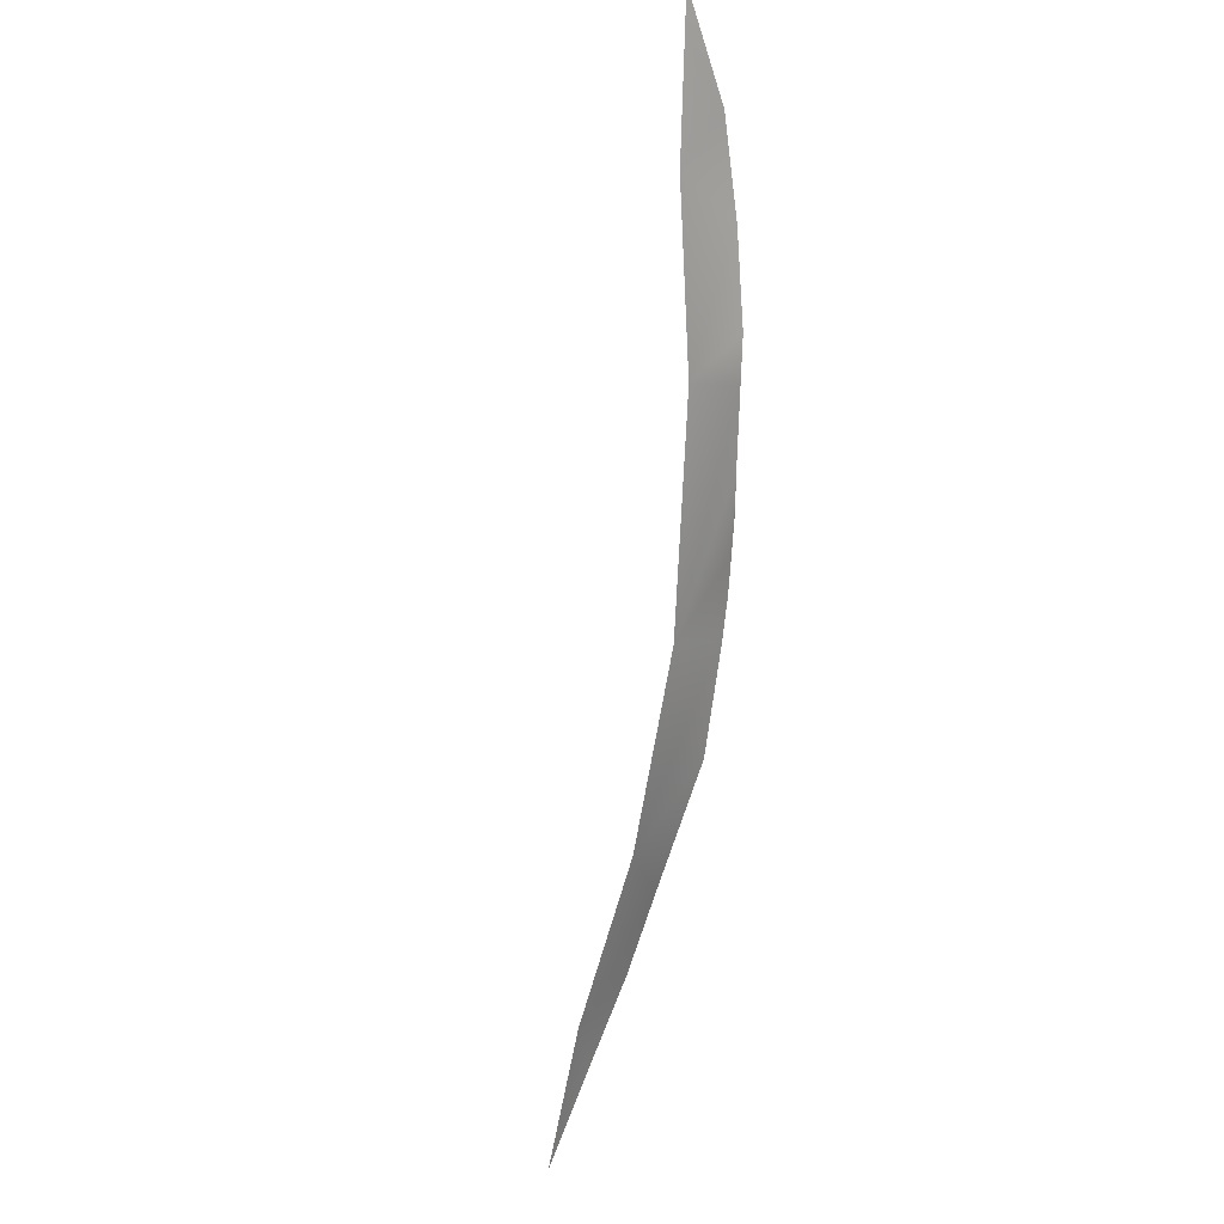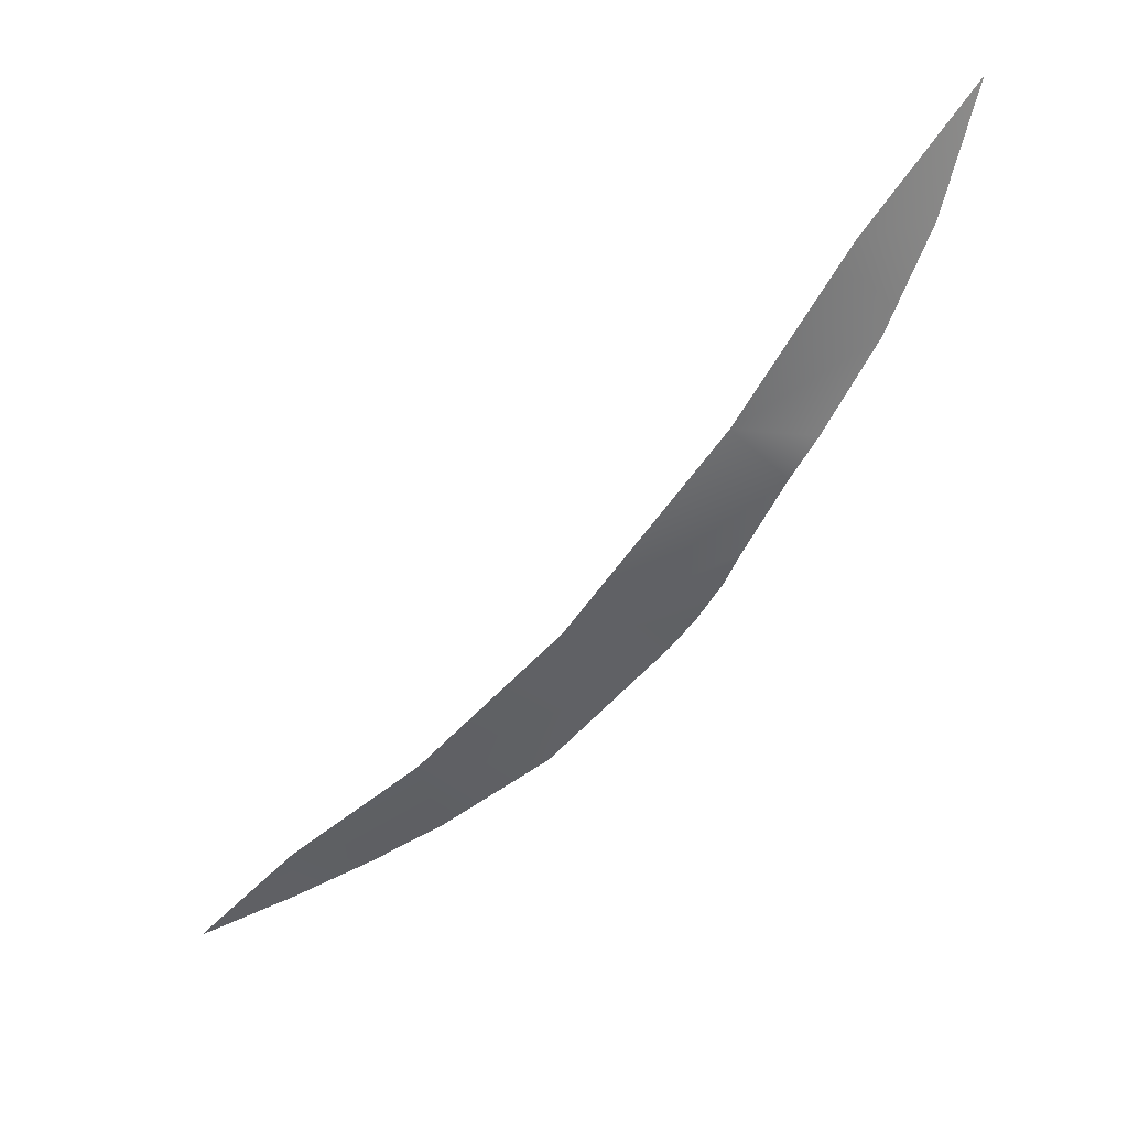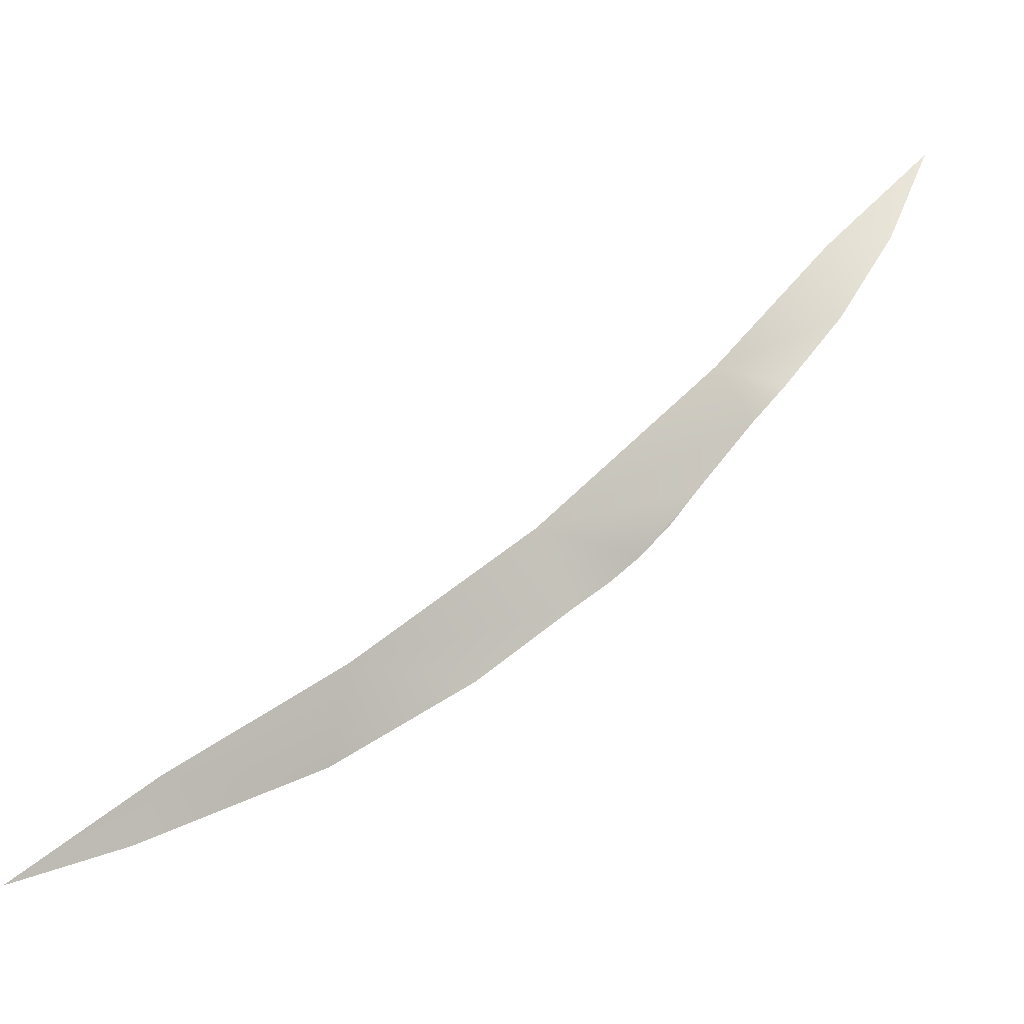
<metadata>
{"format":"obj","ext":"obj","renderer":"f3d","projection":"perspective","resolution":1024,"background":"white","views":[{"elev":-72.4,"azim":41.7,"up":"+Y"},{"elev":6.1,"azim":40.7,"up":"+Z"},{"elev":-41.1,"azim":9.6,"up":"+Z"}]}
</metadata>
<code>
g rockDPlane009_geo
v 0.9714 2.566 -1.785
v 2.322 2.755 -0.5789
v 3.421 2.82 0.4943
v 4.438e-07 -6.002e-08 -1.898e-06
v 5.676 2.267 2.879
v 4.674 2.6 1.754
v 8.027 1.569 5.418
v -6.684 2.452e-07 -5.291
v -2.653 2.363 -4.876
v -7.847 2.426 -7.924
v 6.874 -6.002e-08 7.019
v 9.375 1.315 6.858
v 11.77 1.131 9.967
v 11.54 -2.889e-07 12.83
v 14.07 0.447 13.37
v 15.87 -3.652e-07 17.43
v -13.09 4.74e-07 -9.325
v -10.75 1.751 -9.53
v -14.27 1.166 -11.29
v -18.16 5.503e-07 -13.18
g rockDPlane009_geo_0
f 3 2 1
f 3 1 4
f 5 3 4
f 5 6 3
f 7 5 4
f 4 1 8
f 1 9 8
f 9 10 8
f 11 7 4
f 12 7 11
f 13 12 11
f 14 13 11
f 15 13 14
f 14 16 15
f 8 10 17
f 10 18 17
f 17 18 19
f 19 20 17

</code>
